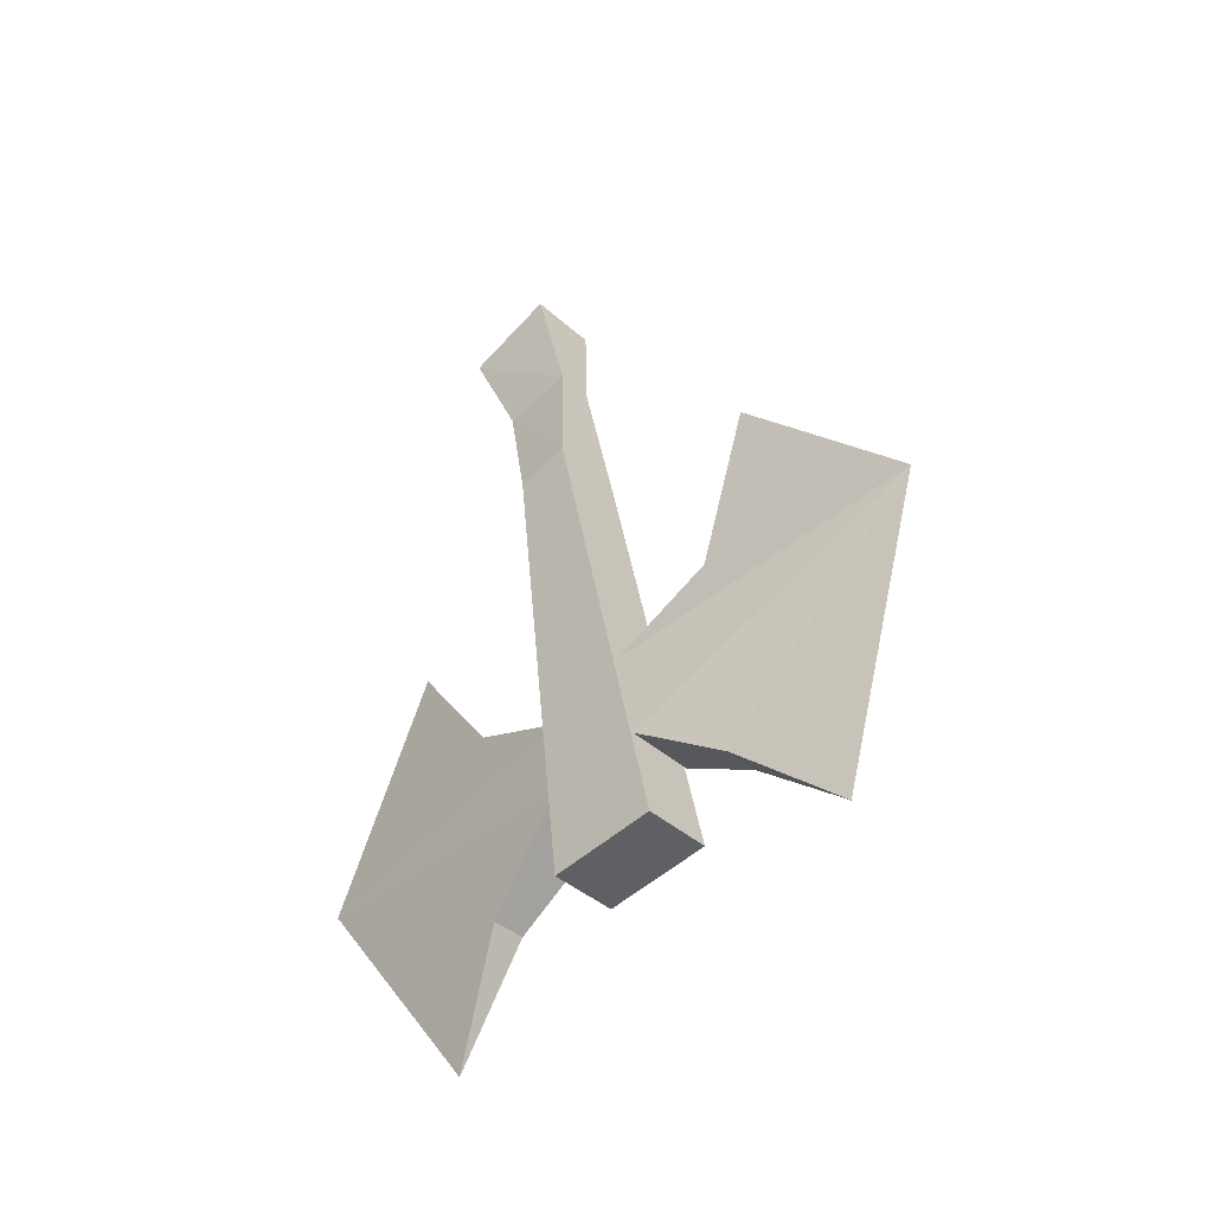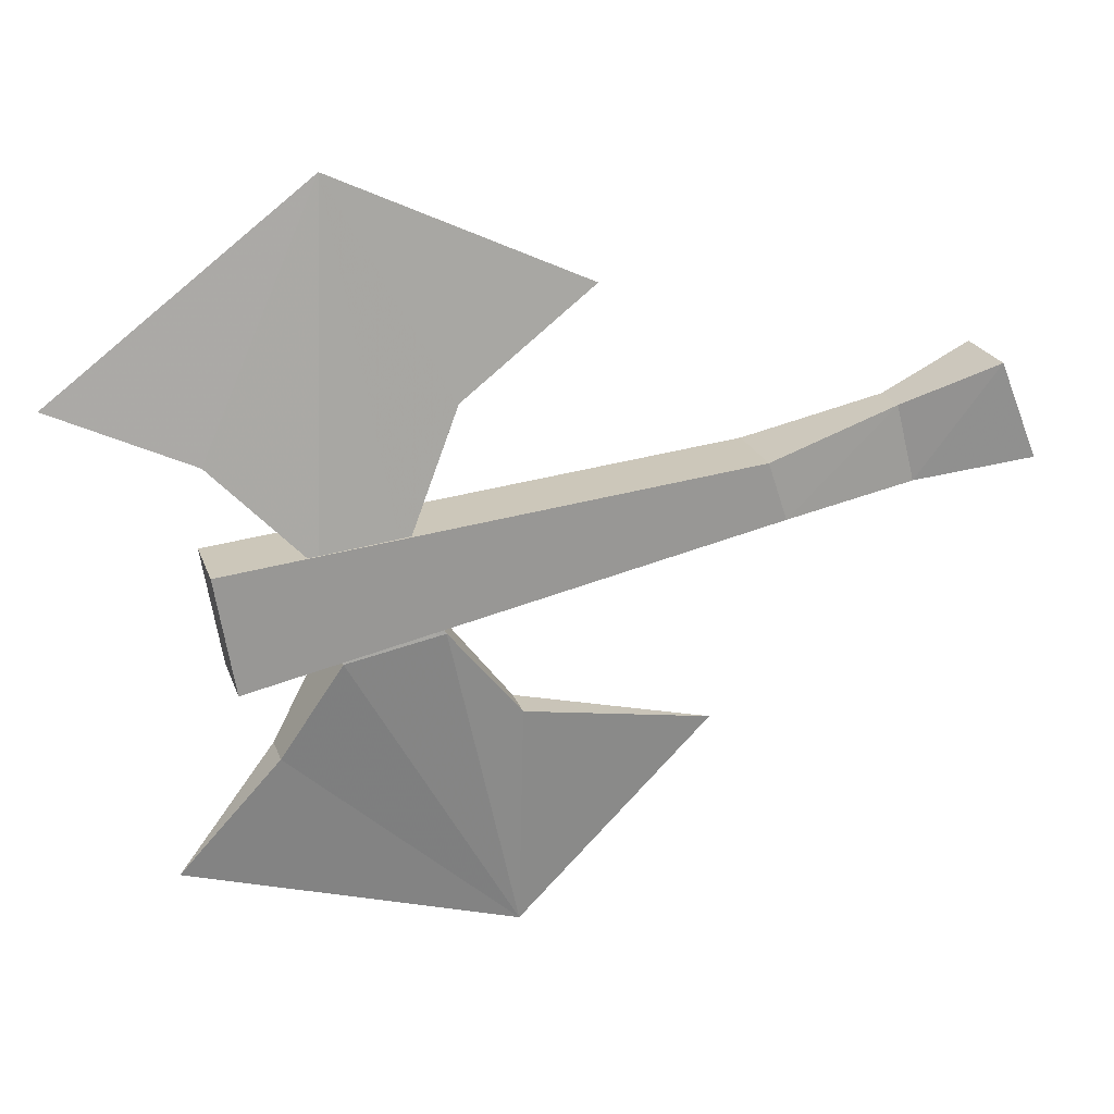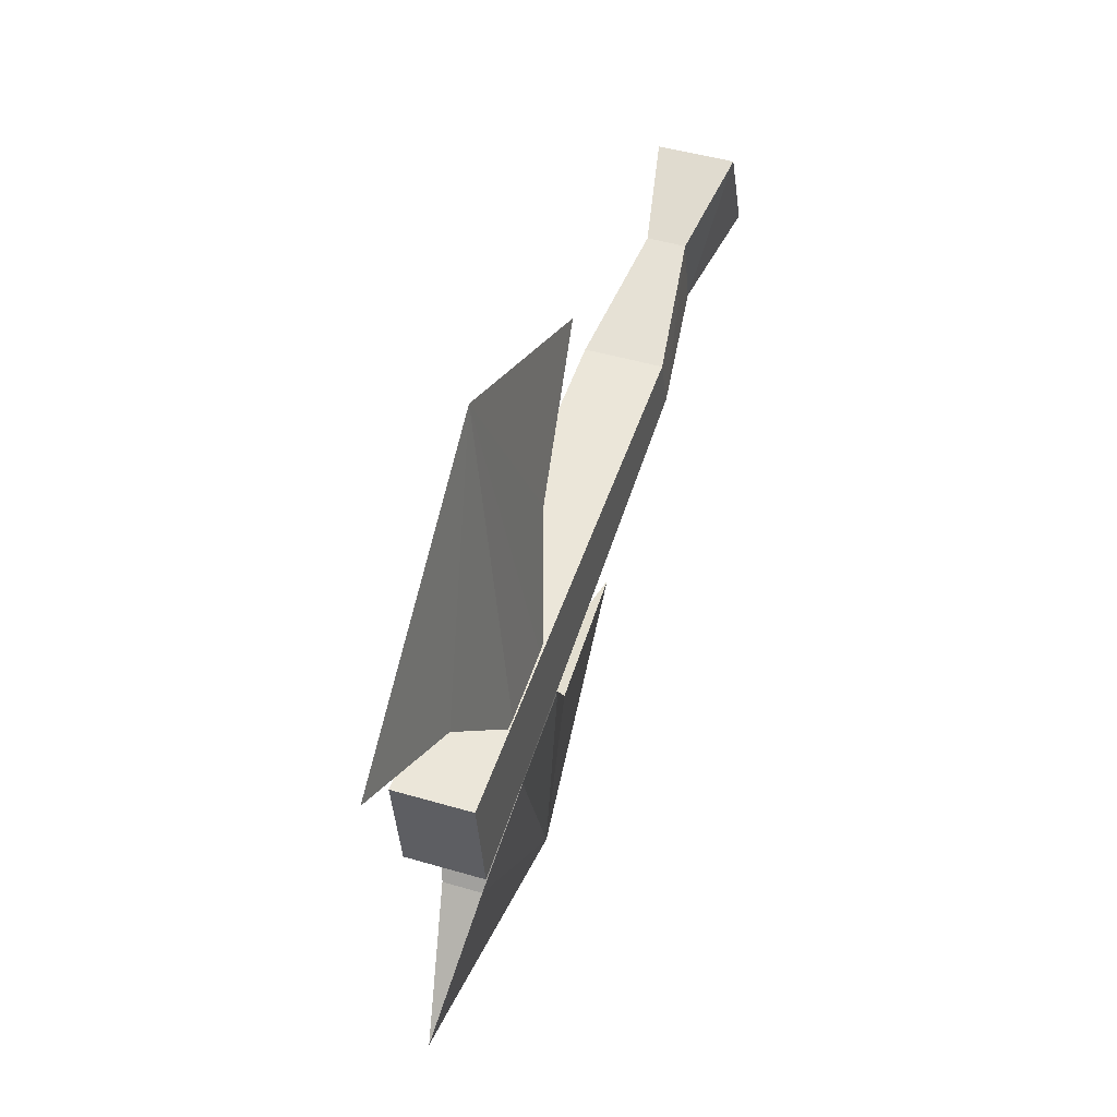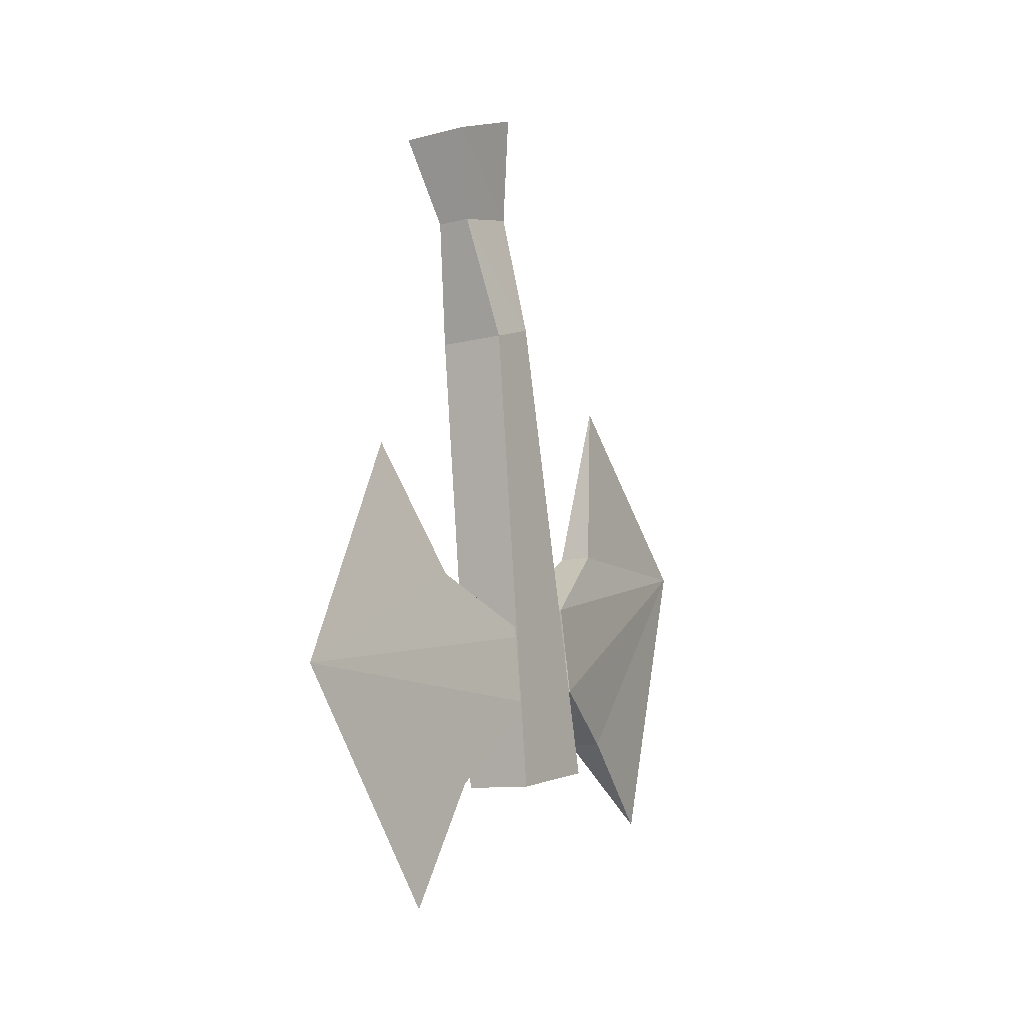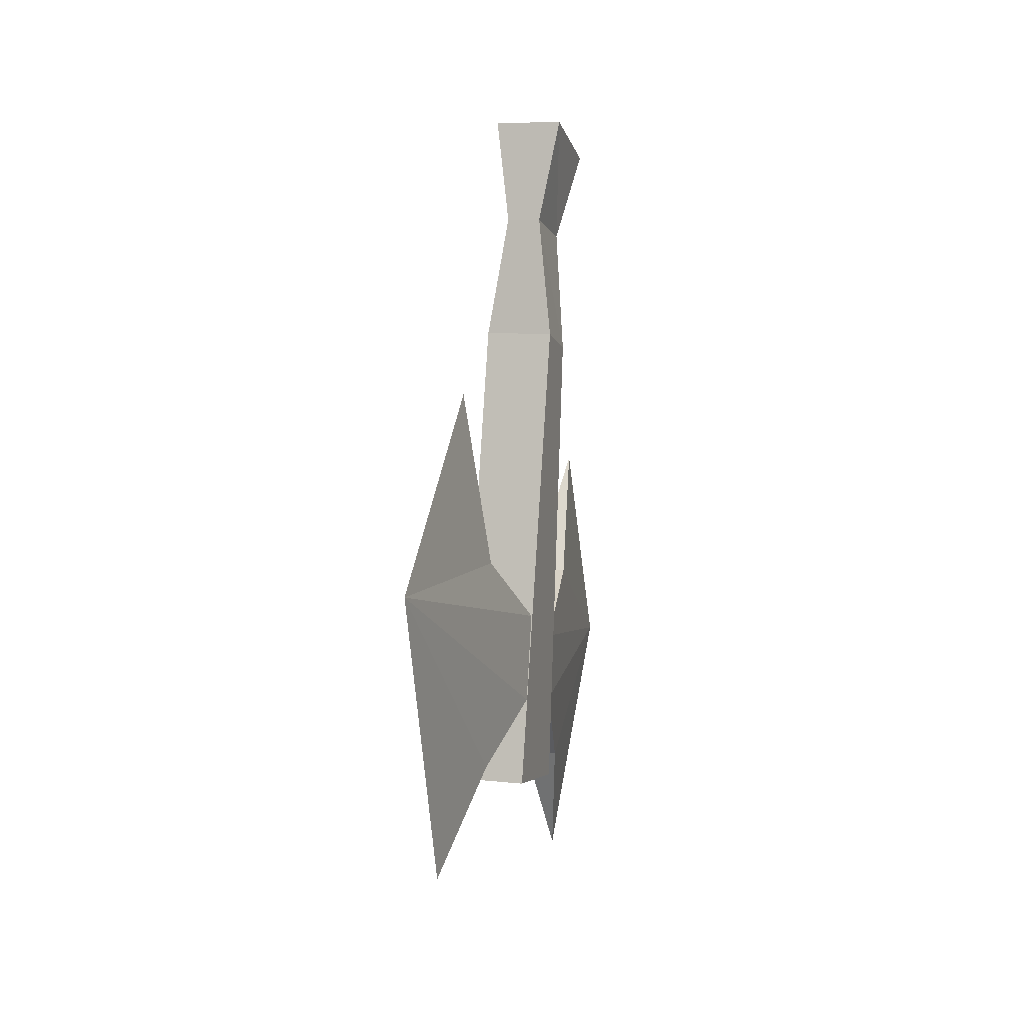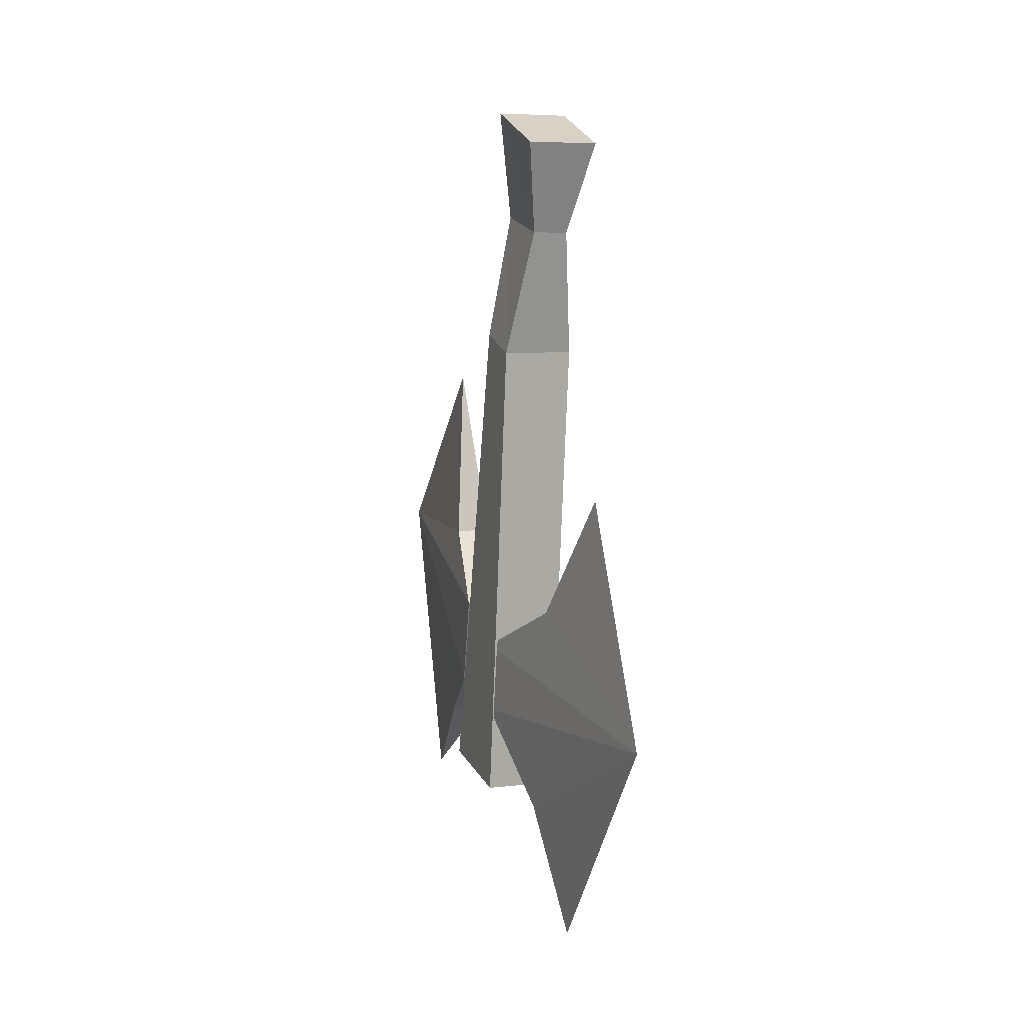
<metadata>
{"format":"obj","ext":"obj","renderer":"f3d","projection":"perspective","resolution":1024,"background":"white","views":[{"elev":-39.4,"azim":-47.9,"up":"+Z"},{"elev":21.4,"azim":-106.0,"up":"+Y"},{"elev":45.8,"azim":-161.2,"up":"+Y"},{"elev":-10.1,"azim":-146.8,"up":"+Z"},{"elev":7.8,"azim":16.9,"up":"+Z"},{"elev":6.3,"azim":160.0,"up":"+Z"}]}
</metadata>
<code>
v -0.2422 -0.03906 -0.02344
v -0.2422 -0.0625 -0.2344
v -0.2422 -0.1094 -0.2266
v -0.2422 -0.0625 -0.01562
v -0.2344 -0.02344 0.03125
v -0.2109 -0.03906 -0.02344
v -0.2109 -0.0625 -0.01562
v -0.2109 -0.0625 -0.2344
v -0.2109 -0.1094 -0.2266
v -0.2344 -0.05469 0.03906
v -0.2422 -0.007812 0.07031
v -0.2188 -0.02344 0.03125
v -0.2188 -0.05469 0.03906
v -0.2188 -0.02344 -0.2344
v -0.2266 0 -0.2891
v -0.2266 0.07812 -0.1875
v -0.2109 -0.0625 -0.1953
v -0.2344 -0.02344 -0.2344
v -0.2422 -0.0625 -0.1953
v -0.2422 -0.0625 -0.1641
v -0.2344 -0.007812 -0.1406
v -0.2266 0.03125 -0.08594
v -0.2188 -0.007812 -0.1406
v -0.2109 -0.0625 -0.1641
v -0.2266 -0.2266 -0.1172
v -0.2266 -0.1875 -0.25
v -0.2188 -0.1406 -0.2109
v -0.2109 -0.1016 -0.1875
v -0.2109 -0.09375 -0.1484
v -0.2188 -0.1328 -0.1172
v -0.2266 -0.1484 -0.03906
v -0.2344 -0.1328 -0.1172
v -0.2422 -0.09375 -0.1484
v -0.2422 -0.1016 -0.1875
v -0.2344 -0.1406 -0.2109
v -0.2422 -0.04688 0.08594
v -0.2109 -0.04688 0.08594
v -0.2109 -0.007812 0.07031
f 1 2 3
f 1 3 4
f 1 4 5
f 1 5 6
f 1 6 4
f 1 4 7
f 1 7 6
f 1 6 2
f 2 6 8
f 2 8 3
f 3 8 9
f 3 9 7
f 3 7 4
f 4 7 10
f 4 10 5
f 5 10 11
f 5 11 12
f 5 12 6
f 6 12 13
f 6 13 7
f 6 7 8
f 8 7 9
f 4 6 7
f 10 36 11
f 11 36 37
f 11 37 38
f 11 38 12
f 12 38 37
f 12 37 13
f 13 37 36
f 13 36 10
f 13 10 7
f 10 13 5
f 5 13 12
f 13 5 10
f 5 13 12
f 14 15 16
f 14 16 17
f 14 17 18
f 14 18 15
f 15 18 16
f 16 18 19
f 16 19 20
f 16 20 21
f 16 21 22
f 16 22 23
f 16 23 24
f 16 24 17
f 18 17 19
f 20 24 23
f 20 23 21
f 21 23 22
f 25 26 27
f 25 27 28
f 25 28 29
f 25 29 30
f 25 30 31
f 25 31 32
f 25 32 33
f 25 33 34
f 25 34 35
f 25 35 26
f 26 35 27
f 27 35 28
f 28 35 34
f 32 30 29
f 32 29 33
f 31 30 32

</code>
